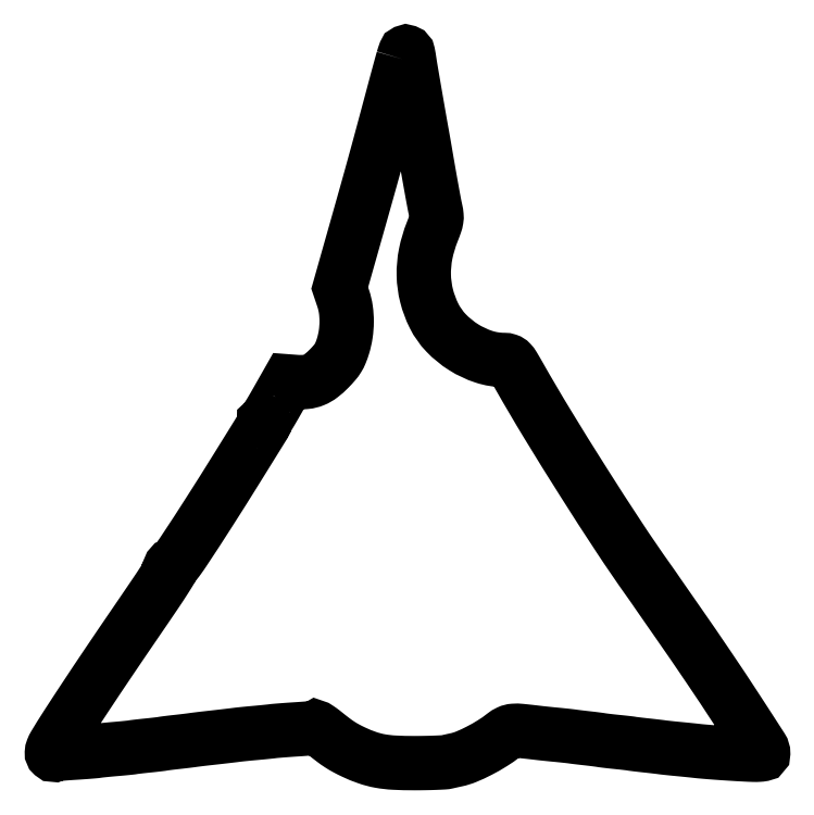
<metadata>
{"format":"dxf","ext":"dxf","renderer":"ezdxf+matplotlib","layout":"modelspace","background":"white","min_lineweight":24,"dpi":150}
</metadata>
<code>
0
SECTION
2
ENTITIES
0
POLYLINE
8
0
66
1
70
1
0
VERTEX
8
0
10
197.7
20
395.9
42
0.002719
0
VERTEX
8
0
10
196.8
20
392.9
42
0.000565
0
VERTEX
8
0
10
195.4
20
387.5
42
0.000593
0
VERTEX
8
0
10
193.7
20
381.3
42
0.00056
0
VERTEX
8
0
10
192
20
375
42
-0.000513
0
VERTEX
8
0
10
186.1
20
353.1
42
-0.001358
0
VERTEX
8
0
10
181.9
20
337.4
42
-0.001374
0
VERTEX
8
0
10
177.6
20
321.9
42
-0.000536
0
VERTEX
8
0
10
171.5
20
300.5
42
0
0
VERTEX
8
0
10
162.2
20
267.4
42
0
0
VERTEX
8
0
10
164.1
20
261.6
42
-0.04622
0
VERTEX
8
0
10
165.6
20
255.4
42
-0.0365
0
VERTEX
8
0
10
166.1
20
248.5
42
-0.03563
0
VERTEX
8
0
10
165.5
20
241.5
42
-0.03821
0
VERTEX
8
0
10
164
20
234.7
42
-0.02193
0
VERTEX
8
0
10
162.7
20
231
42
-0.04179
0
VERTEX
8
0
10
161.2
20
228.1
42
-0.03888
0
VERTEX
8
0
10
159.2
20
225.4
42
-0.0165
0
VERTEX
8
0
10
156.2
20
222.2
42
-0.03349
0
VERTEX
8
0
10
151.7
20
218.1
42
-0.0682
0
VERTEX
8
0
10
147.6
20
215.8
42
-0.07281
0
VERTEX
8
0
10
143.2
20
214.7
42
-0.04315
0
VERTEX
8
0
10
137.8
20
214.6
42
0
0
VERTEX
8
0
10
133.3
20
215
42
0
0
VERTEX
8
0
10
126.8
20
203.5
42
-0.003169
0
VERTEX
8
0
10
124.3
20
199.1
42
-0.005282
0
VERTEX
8
0
10
122.1
20
195.5
42
-0.00112
0
VERTEX
8
0
10
120.1
20
192.3
42
-0.4033
0
VERTEX
8
0
10
119.9
20
192.3
42
0.0455
0
VERTEX
8
0
10
119.7
20
192.3
42
0.2232
0
VERTEX
8
0
10
119.7
20
192.3
42
0.3153
0
VERTEX
8
0
10
119.6
20
192.3
42
0.07126
0
VERTEX
8
0
10
119.7
20
192.2
42
-0.264
0
VERTEX
8
0
10
119.6
20
190.7
42
-0.000345
0
VERTEX
8
0
10
104.2
20
165.9
42
-0.003167
0
VERTEX
8
0
10
88.89
20
141.6
42
-0.004269
0
VERTEX
8
0
10
74.7
20
119.8
42
-0.008477
0
VERTEX
8
0
10
72.18
20
116.1
42
-0.01435
0
VERTEX
8
0
10
69.92
20
113.1
42
-0.00812
0
VERTEX
8
0
10
68
20
110.8
42
-0.4215
0
VERTEX
8
0
10
67.47
20
110.8
42
0.02879
0
VERTEX
8
0
10
67.19
20
111
42
0.425
0
VERTEX
8
0
10
67.08
20
111
42
0.2603
0
VERTEX
8
0
10
67.07
20
110.8
42
0.01981
0
VERTEX
8
0
10
67.26
20
110.5
42
-0.2703
0
VERTEX
8
0
10
67.25
20
109.1
42
-0.006878
0
VERTEX
8
0
10
63.98
20
103.9
42
-0.007038
0
VERTEX
8
0
10
58.42
20
95.43
42
-0.000941
0
VERTEX
8
0
10
46.41
20
77.82
42
0.00173
0
VERTEX
8
0
10
32.09
20
56.73
42
0.002323
0
VERTEX
8
0
10
19.26
20
37.52
42
0.002484
0
VERTEX
8
0
10
8.725
20
21.41
42
0.00847
0
VERTEX
8
0
10
2.097
20
10.77
42
0.04162
0
VERTEX
8
0
10
0.9525
20
8.44
42
0.08076
0
VERTEX
8
0
10
0.5162
20
6.419
42
0.229
0
VERTEX
8
0
10
0.9233
20
5.453
42
0.3238
0
VERTEX
8
0
10
1.819
20
5.367
42
-0.1079
0
VERTEX
8
0
10
2.362
20
5.544
42
-0.001957
0
VERTEX
8
0
10
5.401
20
5.84
42
-0.004761
0
VERTEX
8
0
10
8.963
20
6.137
42
-0.003149
0
VERTEX
8
0
10
13.06
20
6.415
42
0.002082
0
VERTEX
8
0
10
17.28
20
6.691
42
0.002531
0
VERTEX
8
0
10
21.23
20
6.987
42
0.002132
0
VERTEX
8
0
10
24.55
20
7.267
42
0.01762
0
VERTEX
8
0
10
26.06
20
7.454
42
-0.01212
0
VERTEX
8
0
10
27.47
20
7.644
42
-0.002171
0
VERTEX
8
0
10
30.1
20
7.925
42
-0.002343
0
VERTEX
8
0
10
33.19
20
8.225
42
-0.002115
0
VERTEX
8
0
10
36.39
20
8.508
42
0.001893
0
VERTEX
8
0
10
39.54
20
8.783
42
0.002381
0
VERTEX
8
0
10
42.44
20
9.064
42
0.0019
0
VERTEX
8
0
10
44.88
20
9.319
42
0.01886
0
VERTEX
8
0
10
45.89
20
9.469
42
-0.01502
0
VERTEX
8
0
10
46.88
20
9.622
42
-0.001872
0
VERTEX
8
0
10
49.03
20
9.881
42
-0.002205
0
VERTEX
8
0
10
51.58
20
10.17
42
-0.001825
0
VERTEX
8
0
10
54.31
20
10.45
42
0.001954
0
VERTEX
8
0
10
57.04
20
10.74
42
0.002323
0
VERTEX
8
0
10
59.61
20
11.03
42
0.002013
0
VERTEX
8
0
10
61.78
20
11.29
42
0.01497
0
VERTEX
8
0
10
62.81
20
11.45
42
-0.01285
0
VERTEX
8
0
10
63.8
20
11.61
42
-0.002049
0
VERTEX
8
0
10
65.76
20
11.87
42
-0.002268
0
VERTEX
8
0
10
68.08
20
12.15
42
-0.001985
0
VERTEX
8
0
10
70.5
20
12.43
42
0.001526
0
VERTEX
8
0
10
73.02
20
12.71
42
0.00138
0
VERTEX
8
0
10
75.62
20
13.02
42
0.001381
0
VERTEX
8
0
10
77.95
20
13.3
42
0.004406
0
VERTEX
8
0
10
79.5
20
13.51
42
-0.003616
0
VERTEX
8
0
10
80.98
20
13.72
42
-0.001435
0
VERTEX
8
0
10
83.01
20
13.97
42
-0.00142
0
VERTEX
8
0
10
85.21
20
14.24
42
-0.001783
0
VERTEX
8
0
10
87.25
20
14.47
42
0.000589
0
VERTEX
8
0
10
92.55
20
15.07
42
0.000767
0
VERTEX
8
0
10
97.4
20
15.62
42
0.000841
0
VERTEX
8
0
10
101.5
20
16.11
42
0.002188
0
VERTEX
8
0
10
104.5
20
16.48
42
-0.005485
0
VERTEX
8
0
10
106.1
20
16.67
42
-0.001451
0
VERTEX
8
0
10
108.7
20
16.94
42
-0.001472
0
VERTEX
8
0
10
111.6
20
17.22
42
-0.001513
0
VERTEX
8
0
10
114.5
20
17.49
42
0.001546
0
VERTEX
8
0
10
117.4
20
17.75
42
0.001504
0
VERTEX
8
0
10
120.3
20
18.04
42
0.001482
0
VERTEX
8
0
10
122.9
20
18.3
42
0.005603
0
VERTEX
8
0
10
124.5
20
18.49
42
-0.01091
0
VERTEX
8
0
10
126.3
20
18.68
42
-0.001755
0
VERTEX
8
0
10
129.7
20
18.96
42
-0.001939
0
VERTEX
8
0
10
133.8
20
19.27
42
-0.001701
0
VERTEX
8
0
10
138
20
19.55
42
0.003015
0
VERTEX
8
0
10
142.1
20
19.83
42
0.00474
0
VERTEX
8
0
10
145.5
20
20.13
42
0.00141
0
VERTEX
8
0
10
148.5
20
20.42
42
0.164
0
VERTEX
8
0
10
148.9
20
20.58
42
-0.3406
0
VERTEX
8
0
10
149.2
20
20.61
42
-0.00728
0
VERTEX
8
0
10
150.5
20
19.75
42
-0.01364
0
VERTEX
8
0
10
152.1
20
18.63
42
-0.008381
0
VERTEX
8
0
10
153.9
20
17.22
42
0.007851
0
VERTEX
8
0
10
158.6
20
13.56
42
0.01811
0
VERTEX
8
0
10
162.2
20
10.99
42
0.0206
0
VERTEX
8
0
10
165.8
20
8.892
42
0.01356
0
VERTEX
8
0
10
170
20
6.766
42
0.02596
0
VERTEX
8
0
10
177.7
20
3.626
42
0.03874
0
VERTEX
8
0
10
184.7
20
1.773
42
0.03258
0
VERTEX
8
0
10
192.8
20
0.8378
42
0.01274
0
VERTEX
8
0
10
204
20
0.5599
42
0.004168
0
VERTEX
8
0
10
210.2
20
0.6156
42
0.005315
0
VERTEX
8
0
10
215.8
20
0.7745
42
0.004188
0
VERTEX
8
0
10
220.6
20
0.9978
42
0.04382
0
VERTEX
8
0
10
222.5
20
1.275
42
-0.001458
0
VERTEX
8
0
10
223.8
20
1.575
42
-0.001132
0
VERTEX
8
0
10
225.2
20
1.894
42
-0.001144
0
VERTEX
8
0
10
226.5
20
2.186
42
-0.002764
0
VERTEX
8
0
10
227.5
20
2.394
42
0.04731
0
VERTEX
8
0
10
233.3
20
4.171
42
0.02075
0
VERTEX
8
0
10
240.5
20
7.541
42
0.02043
0
VERTEX
8
0
10
247.9
20
11.75
42
0.02719
0
VERTEX
8
0
10
254.2
20
16.2
42
-0.05634
0
VERTEX
8
0
10
257.1
20
17.99
42
-0.09413
0
VERTEX
8
0
10
259.9
20
18.7
42
-0.04239
0
VERTEX
8
0
10
264
20
18.63
42
-0.004078
0
VERTEX
8
0
10
274
20
17.52
42
0.002978
0
VERTEX
8
0
10
275.8
20
17.31
42
0.001007
0
VERTEX
8
0
10
278.4
20
17.04
42
0.001001
0
VERTEX
8
0
10
281.3
20
16.75
42
0.00115
0
VERTEX
8
0
10
284
20
16.48
42
-0.001762
0
VERTEX
8
0
10
286.7
20
16.22
42
-0.001796
0
VERTEX
8
0
10
289.3
20
15.94
42
-0.001742
0
VERTEX
8
0
10
291.6
20
15.68
42
-0.007454
0
VERTEX
8
0
10
293
20
15.5
42
0.004876
0
VERTEX
8
0
10
294.3
20
15.32
42
0.001378
0
VERTEX
8
0
10
296.4
20
15.06
42
0.001389
0
VERTEX
8
0
10
298.7
20
14.78
42
0.001467
0
VERTEX
8
0
10
301
20
14.53
42
-0.002303
0
VERTEX
8
0
10
303.3
20
14.26
42
-0.002178
0
VERTEX
8
0
10
305.6
20
13.98
42
-0.002163
0
VERTEX
8
0
10
307.7
20
13.71
42
-0.00762
0
VERTEX
8
0
10
309
20
13.5
42
0.009749
0
VERTEX
8
0
10
310.4
20
13.3
42
0.002287
0
VERTEX
8
0
10
312.7
20
13.02
42
0.002356
0
VERTEX
8
0
10
315.3
20
12.72
42
0.002313
0
VERTEX
8
0
10
318
20
12.44
42
-0.00178
0
VERTEX
8
0
10
320.6
20
12.17
42
-0.002164
0
VERTEX
8
0
10
323
20
11.9
42
-0.001821
0
VERTEX
8
0
10
325.1
20
11.65
42
-0.01508
0
VERTEX
8
0
10
326
20
11.51
42
0.01379
0
VERTEX
8
0
10
326.9
20
11.37
42
0.001664
0
VERTEX
8
0
10
329
20
11.11
42
0.001978
0
VERTEX
8
0
10
331.4
20
10.82
42
0.001627
0
VERTEX
8
0
10
334
20
10.54
42
-0.001154
0
VERTEX
8
0
10
336.7
20
10.25
42
-0.001177
0
VERTEX
8
0
10
339.3
20
9.943
42
-0.001142
0
VERTEX
8
0
10
341.6
20
9.669
42
-0.004896
0
VERTEX
8
0
10
343
20
9.49
42
0.006644
0
VERTEX
8
0
10
344.4
20
9.315
42
0.001551
0
VERTEX
8
0
10
346.7
20
9.06
42
0.001599
0
VERTEX
8
0
10
349.3
20
8.782
42
0.001569
0
VERTEX
8
0
10
352
20
8.52
42
-0.000914
0
VERTEX
8
0
10
354.7
20
8.255
42
-0.000796
0
VERTEX
8
0
10
357.6
20
7.967
42
-0.000801
0
VERTEX
8
0
10
360.2
20
7.698
42
-0.00237
0
VERTEX
8
0
10
362
20
7.502
42
0.007229
0
VERTEX
8
0
10
367
20
7.005
42
0.002895
0
VERTEX
8
0
10
373.8
20
6.462
42
0.002709
0
VERTEX
8
0
10
381.6
20
5.929
42
0.002379
0
VERTEX
8
0
10
389.8
20
5.455
42
0.005966
0
VERTEX
8
0
10
394.6
20
5.256
42
0.0219
0
VERTEX
8
0
10
397.6
20
5.3
42
0.02937
0
VERTEX
8
0
10
399.6
20
5.526
42
0.3637
0
VERTEX
8
0
10
400
20
6.052
42
0.1441
0
VERTEX
8
0
10
399.1
20
9.181
42
0.001202
0
VERTEX
8
0
10
385.1
20
30.73
42
0.004382
0
VERTEX
8
0
10
369.4
20
54.34
42
0.003512
0
VERTEX
8
0
10
352.2
20
79.5
42
-0.000165
0
VERTEX
8
0
10
347.8
20
85.77
42
-0.000233
0
VERTEX
8
0
10
343.9
20
91.35
42
-0.000132
0
VERTEX
8
0
10
340.7
20
96.07
42
-0.003306
0
VERTEX
8
0
10
339.8
20
97.37
42
0.003383
0
VERTEX
8
0
10
339.1
20
98.36
42
0.000927
0
VERTEX
8
0
10
338
20
99.9
42
0.000937
0
VERTEX
8
0
10
336.8
20
101.6
42
0.000978
0
VERTEX
8
0
10
335.6
20
103.4
42
-0.009064
0
VERTEX
8
0
10
319.1
20
127.4
42
-0.004346
0
VERTEX
8
0
10
298.9
20
158.7
42
-0.004351
0
VERTEX
8
0
10
278.9
20
190.9
42
-0.007787
0
VERTEX
8
0
10
263.1
20
217.8
42
0.00527
0
VERTEX
8
0
10
259.8
20
223.5
42
0.05335
0
VERTEX
8
0
10
258.1
20
225.7
42
0.1259
0
VERTEX
8
0
10
256.6
20
226.7
42
0.08004
0
VERTEX
8
0
10
254.5
20
227
42
-0.07971
0
VERTEX
8
0
10
243.1
20
228.8
42
-0.06119
0
VERTEX
8
0
10
231.7
20
234.2
42
-0.06078
0
VERTEX
8
0
10
221.9
20
242.2
42
-0.07594
0
VERTEX
8
0
10
215.1
20
251.8
42
-0.05343
0
VERTEX
8
0
10
211
20
263
42
-0.0569
0
VERTEX
8
0
10
209.4
20
274.6
42
-0.05511
0
VERTEX
8
0
10
210.5
20
286.6
42
-0.04515
0
VERTEX
8
0
10
214.1
20
299
42
0.00965
0
VERTEX
8
0
10
215.8
20
303.3
42
0.04497
0
VERTEX
8
0
10
216.4
20
305.9
42
0.0634
0
VERTEX
8
0
10
216.5
20
308.2
42
0.03225
0
VERTEX
8
0
10
216.1
20
311
42
-0.008978
0
VERTEX
8
0
10
215.2
20
315.2
42
-0.001517
0
VERTEX
8
0
10
213.7
20
323.3
42
-0.001568
0
VERTEX
8
0
10
211.9
20
333.2
42
-0.001085
0
VERTEX
8
0
10
210
20
344.5
42
0.000639
0
VERTEX
8
0
10
209.6
20
346.7
42
0.000479
0
VERTEX
8
0
10
209.2
20
349.1
42
0.000484
0
VERTEX
8
0
10
208.8
20
351.3
42
0.00111
0
VERTEX
8
0
10
208.5
20
353
42
-0.00158
0
VERTEX
8
0
10
206.8
20
362.8
42
-0.000586
0
VERTEX
8
0
10
204.4
20
376.5
42
-0.000332
0
VERTEX
8
0
10
202
20
390.2
42
-0.006493
0
VERTEX
8
0
10
201.4
20
394.5
42
0.01142
0
VERTEX
8
0
10
200.6
20
399
42
0.2591
0
VERTEX
8
0
10
199.8
20
400
42
0.4198
0
VERTEX
8
0
10
198.9
20
399.6
42
0.01752
0
SEQEND
0
ENDSEC
0
EOF

</code>
